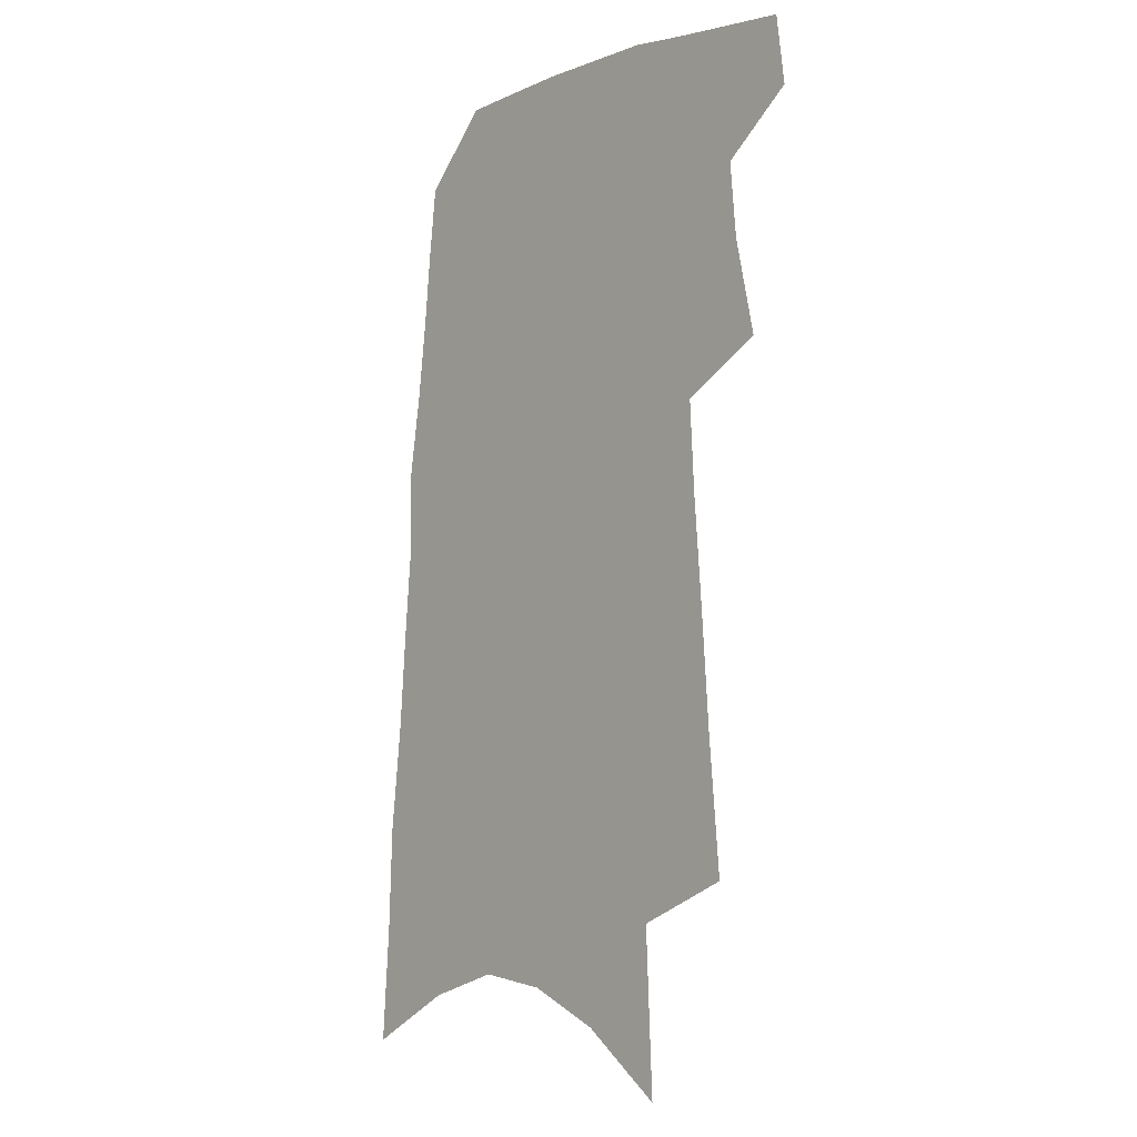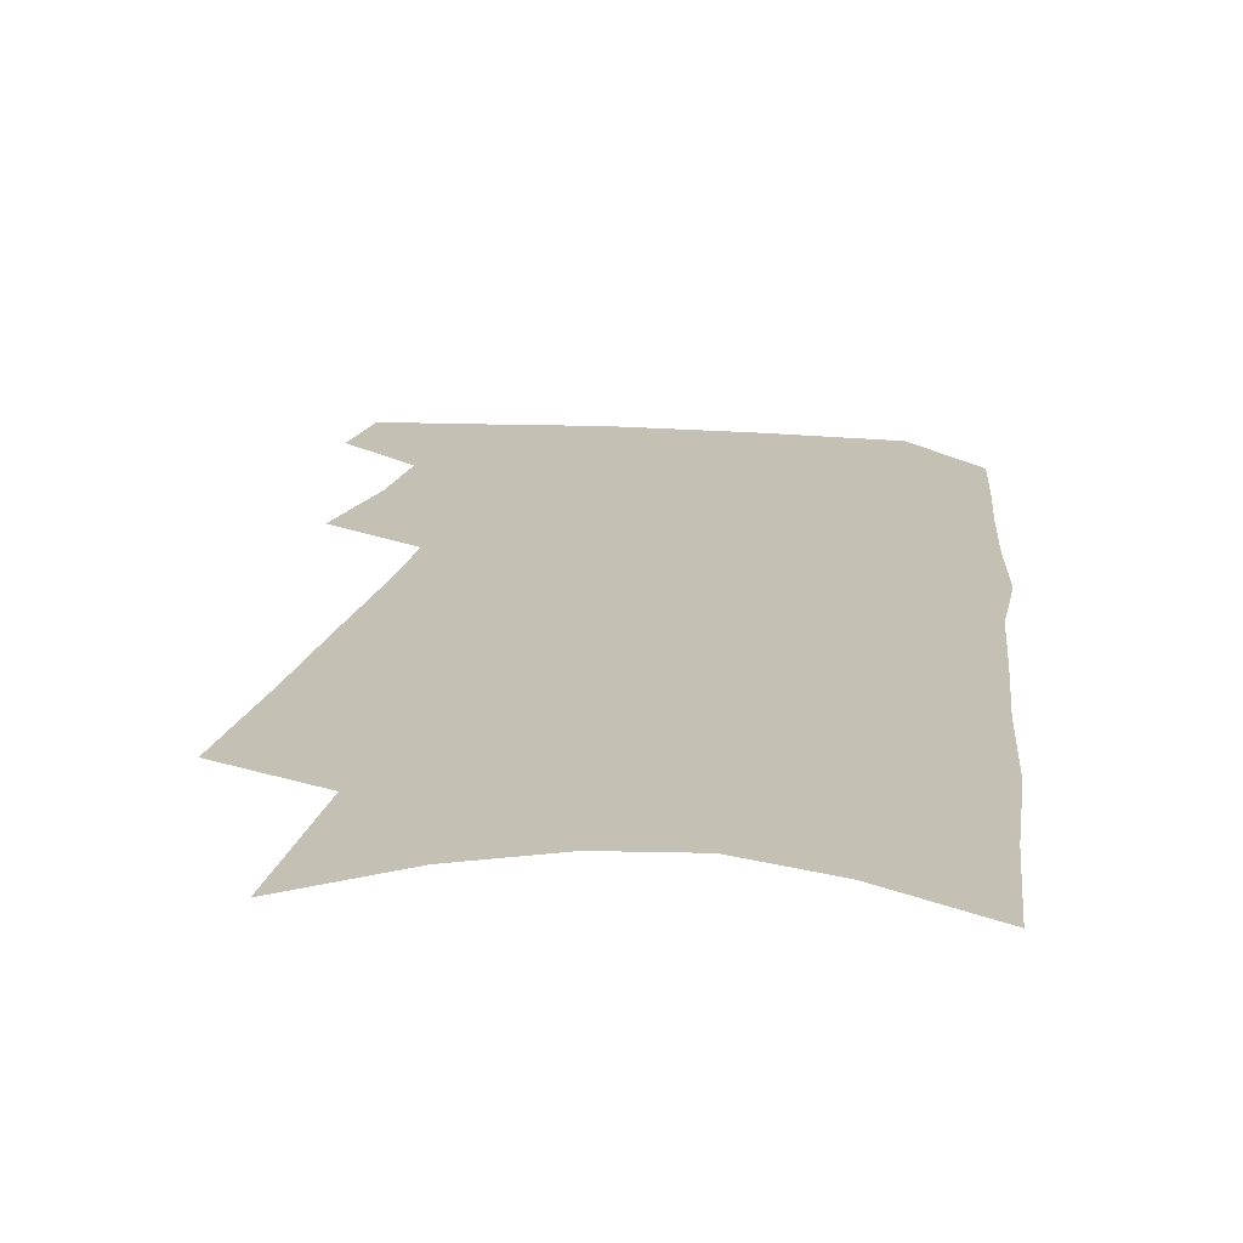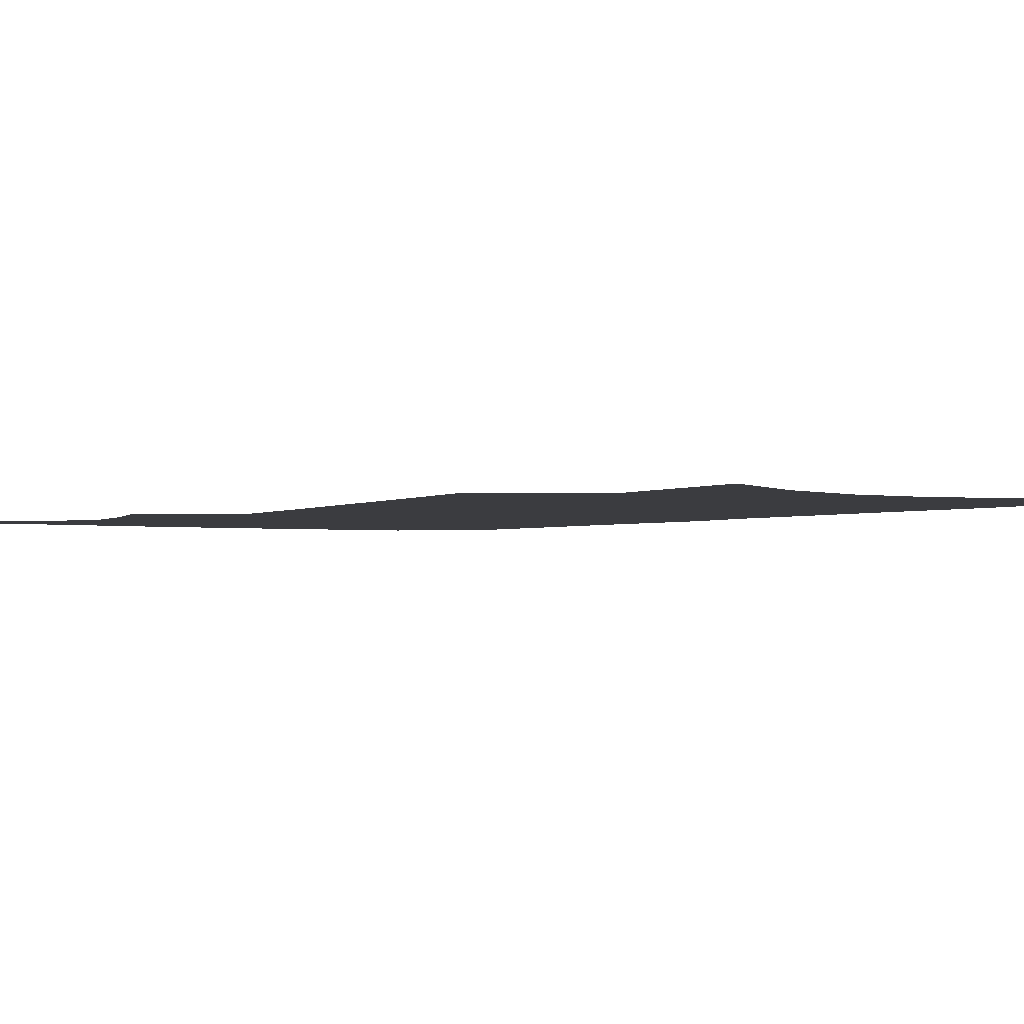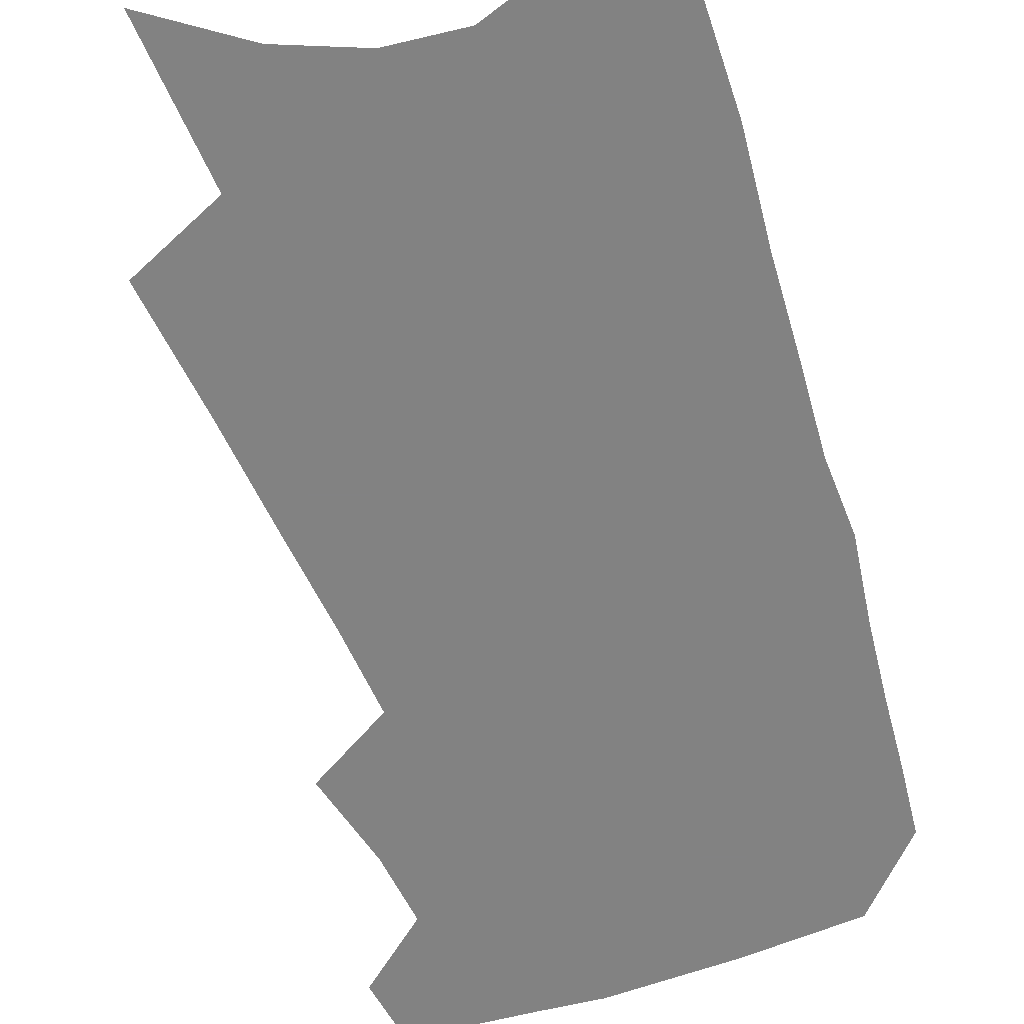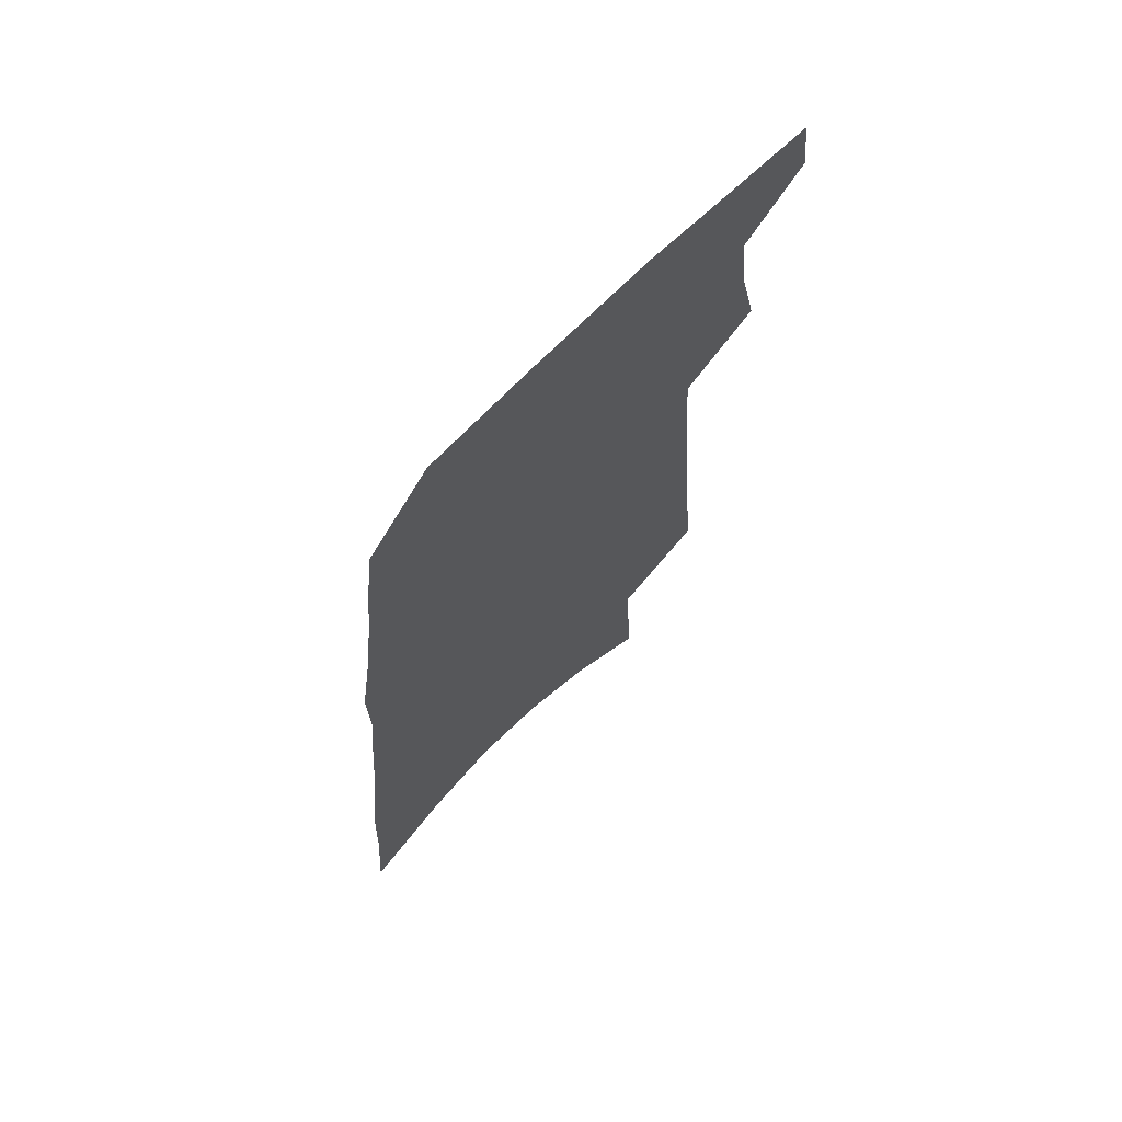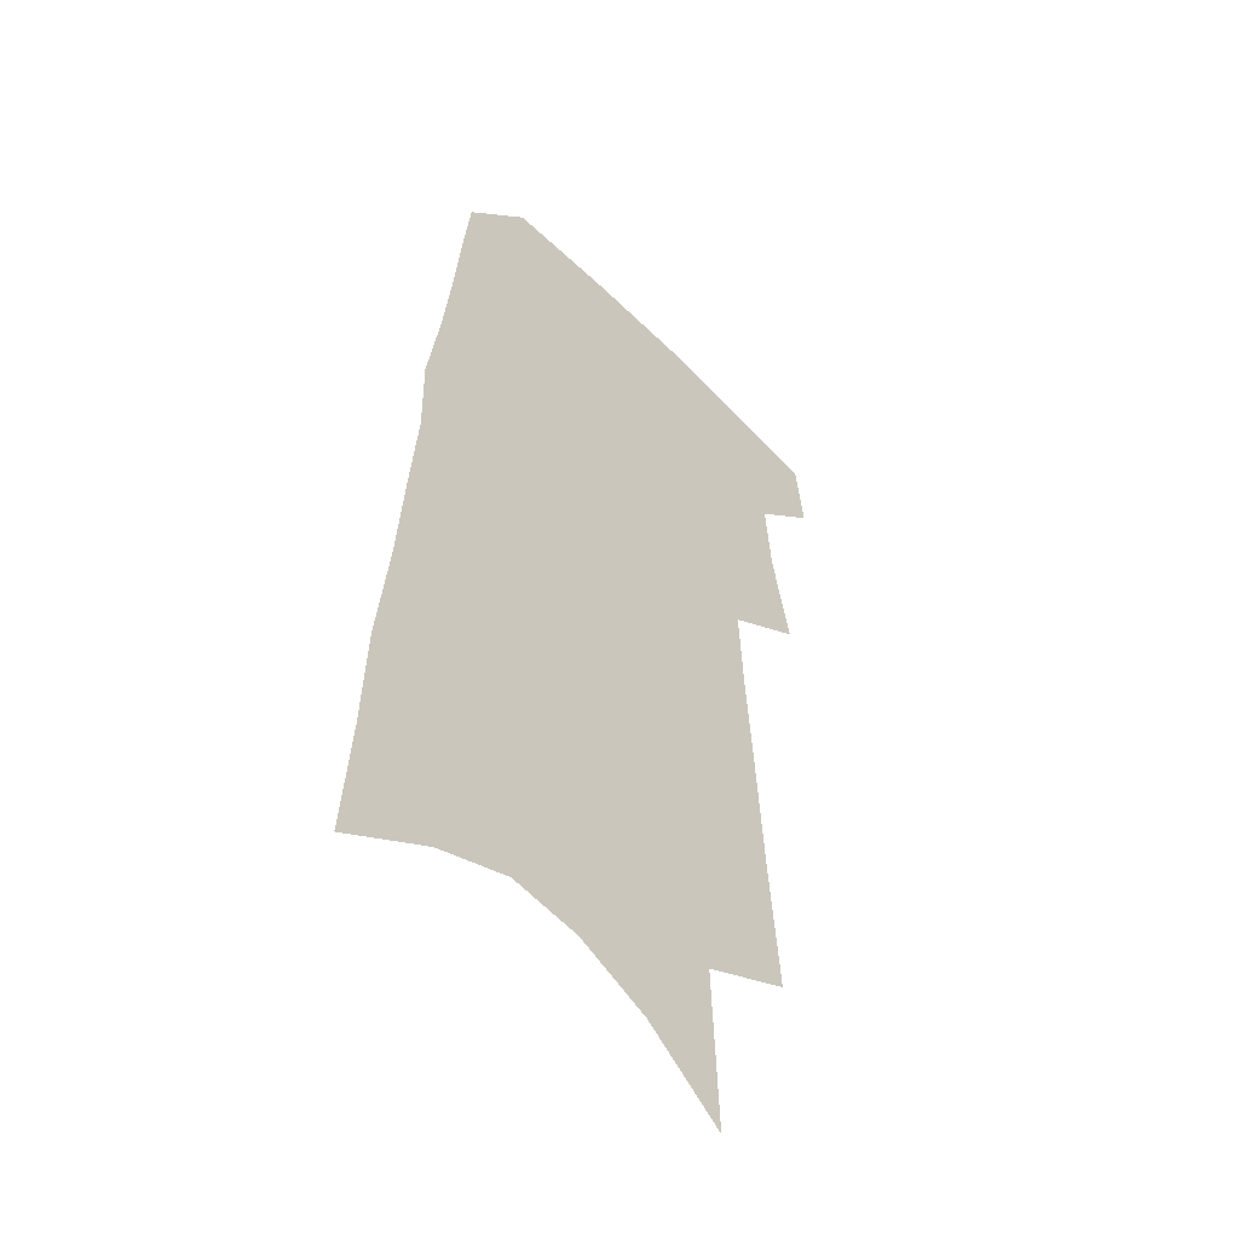
<metadata>
{"format":"obj","ext":"obj","renderer":"f3d","projection":"perspective","resolution":1024,"background":"white","views":[{"elev":-6.4,"azim":-131.2,"up":"+Y"},{"elev":18.2,"azim":9.7,"up":"+Z"},{"elev":-2.1,"azim":-29.2,"up":"+Z"},{"elev":-60.7,"azim":20.8,"up":"+Z"},{"elev":70.0,"azim":134.7,"up":"+Y"},{"elev":-48.7,"azim":132.3,"up":"+Y"}]}
</metadata>
<code>
v 514.9 459.8 0
v 518.1 483.1 0
v 529.3 382.9 0
v 536.5 415.2 0
v 538.9 440.4 0
v 541.7 464.3 0
v 539.8 485.2 0
v 545.9 214 0
v 550.2 260.1 0
v 553.1 299.8 0
v 556 336 0
v 557.8 366.6 0
v 560.1 395.3 0
v 562.2 421.3 0
v 563.6 444.9 0
v 563.5 466.1 0
v 561.1 487.4 0
v 576.6 144.2 0
v 579.2 199.9 0
v 581.3 245.7 0
v 580.9 281 0
v 582.7 317.8 0
v 583.4 348.5 0
v 582.7 374 0
v 584.4 401.7 0
v 585.5 425.9 0
v 585.8 447.5 0
v 584.9 467.5 0
v 582.1 489.9 0
v 606 165.6 0
v 607.5 220.6 0
v 606.4 256.1 0
v 605.6 289.8 0
v 605.6 323 0
v 605.5 352.7 0
v 605.3 378.7 0
v 605.4 403.1 0
v 605.9 427.1 0
v 606 448.4 0
v 605.4 468.6 0
v 604.1 489.9 0
v 632.8 177.1 0
v 631.5 223.3 0
v 630 260.8 0
v 628.5 294.1 0
v 627.7 323.2 0
v 626.9 352.3 0
v 626.5 380.6 0
v 626.2 405.1 0
v 626 428.3 0
v 626 449.1 0
v 626.1 468.8 0
v 625.4 489.9 0
v 658.5 180.3 0
v 655.6 223 0
v 654.5 255.9 0
v 652.1 290.1 0
v 649.6 325.3 0
v 648 354 0
v 647.9 378.3 0
v 647 403.3 0
v 645.7 427.8 0
v 645.5 448.9 0
v 646 468.8 0
v 646.7 488.9 0
v 686.3 171.6 0
v 682.5 213.5 0
v 680.3 249.2 0
v 676 286.5 0
v 675.1 316.4 0
v 672.3 346.8 0
v 670.3 374.2 0
v 669.5 399.1 0
v 669.1 422.6 0
v 667.5 445.9 0
v 665.7 468.2 0
v 667.2 487.9 0
v 691 541 0
v 718.5 154 0
v 715.5 194.1 0
v 714 229.5 0
v 709.7 267.1 0
v 707.1 300.1 0
v 704.2 331.5 0
v 704.5 358.3 0
v 699.8 387.8 0
v 696.5 414.5 0
v 694 439.3 0
v 691 463.3 0
f 5 6 1
f 1 6 2
f 6 7 2
f 12 13 3
f 3 13 4
f 13 14 4
f 4 14 5
f 14 15 5
f 5 15 6
f 15 16 6
f 6 16 7
f 16 17 7
f 19 20 8
f 8 20 9
f 20 21 9
f 9 21 10
f 21 22 10
f 10 22 11
f 22 23 11
f 11 23 12
f 23 24 12
f 12 24 13
f 24 25 13
f 13 25 14
f 25 26 14
f 14 26 15
f 26 27 15
f 15 27 16
f 27 28 16
f 16 28 17
f 28 29 17
f 18 30 19
f 30 31 19
f 19 31 20
f 31 32 20
f 20 32 21
f 32 33 21
f 21 33 22
f 33 34 22
f 22 34 23
f 34 35 23
f 23 35 24
f 35 36 24
f 24 36 25
f 36 37 25
f 25 37 26
f 37 38 26
f 26 38 27
f 38 39 27
f 27 39 28
f 39 40 28
f 28 40 29
f 40 41 29
f 30 42 31
f 42 43 31
f 31 43 32
f 43 44 32
f 32 44 33
f 44 45 33
f 33 45 34
f 45 46 34
f 34 46 35
f 46 47 35
f 35 47 36
f 47 48 36
f 36 48 37
f 48 49 37
f 37 49 38
f 49 50 38
f 38 50 39
f 50 51 39
f 39 51 40
f 51 52 40
f 40 52 41
f 52 53 41
f 42 54 43
f 54 55 43
f 43 55 44
f 55 56 44
f 44 56 45
f 56 57 45
f 45 57 46
f 57 58 46
f 46 58 47
f 58 59 47
f 47 59 48
f 59 60 48
f 48 60 49
f 60 61 49
f 49 61 50
f 61 62 50
f 50 62 51
f 62 63 51
f 51 63 52
f 63 64 52
f 52 64 53
f 64 65 53
f 54 66 55
f 66 67 55
f 55 67 56
f 67 68 56
f 56 68 57
f 68 69 57
f 57 69 58
f 69 70 58
f 58 70 59
f 70 71 59
f 59 71 60
f 71 72 60
f 60 72 61
f 72 73 61
f 61 73 62
f 73 74 62
f 62 74 63
f 74 75 63
f 63 75 64
f 75 76 64
f 64 76 65
f 76 77 65
f 66 79 67
f 79 80 67
f 67 80 68
f 80 81 68
f 68 81 69
f 81 82 69
f 69 82 70
f 82 83 70
f 70 83 71
f 83 84 71
f 71 84 72
f 84 85 72
f 72 85 73
f 85 86 73
f 73 86 74
f 86 87 74
f 74 87 75
f 87 88 75
f 75 88 76
f 88 89 76
f 76 89 77

</code>
